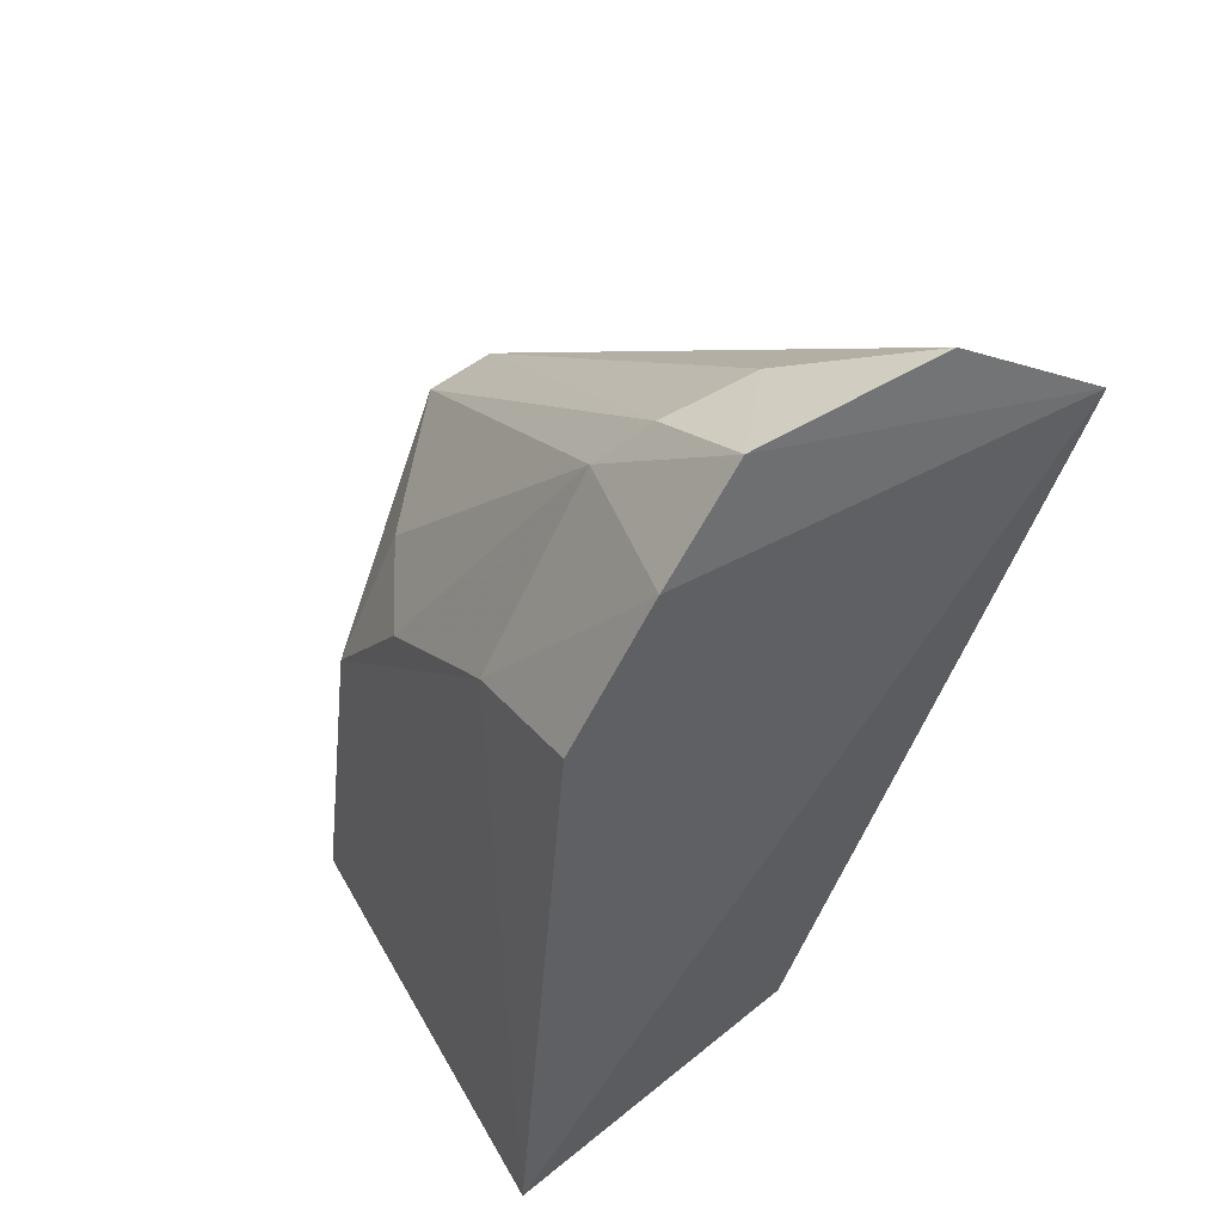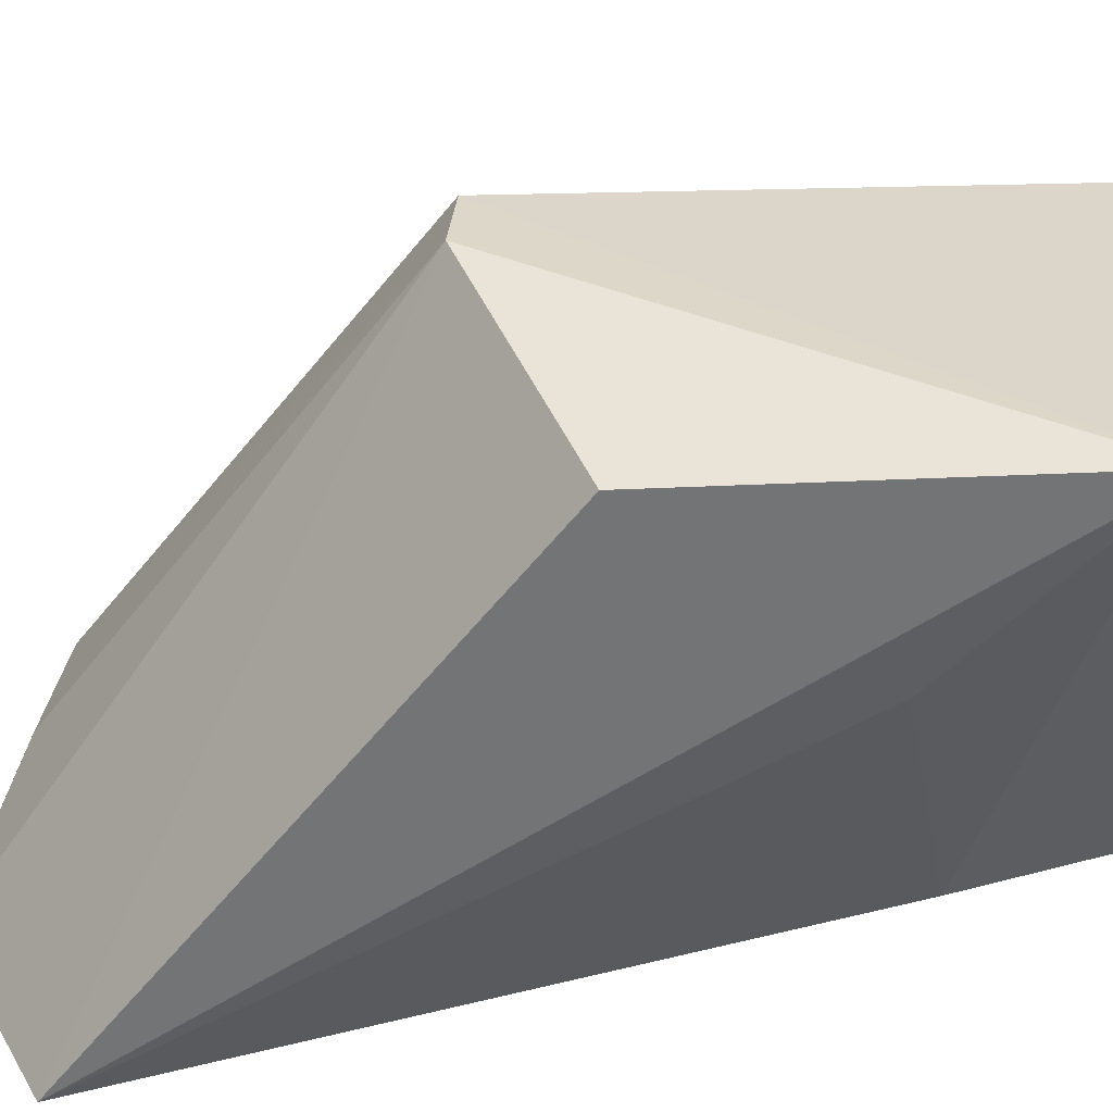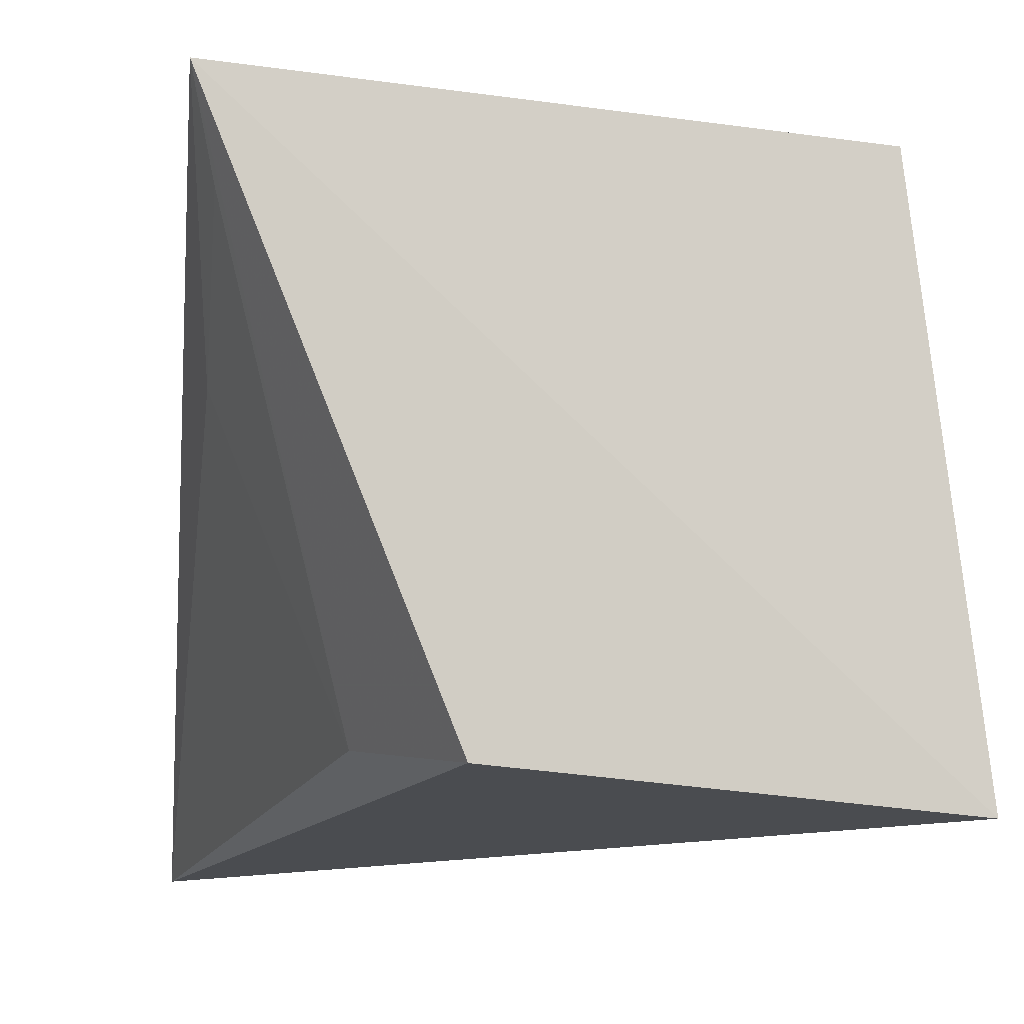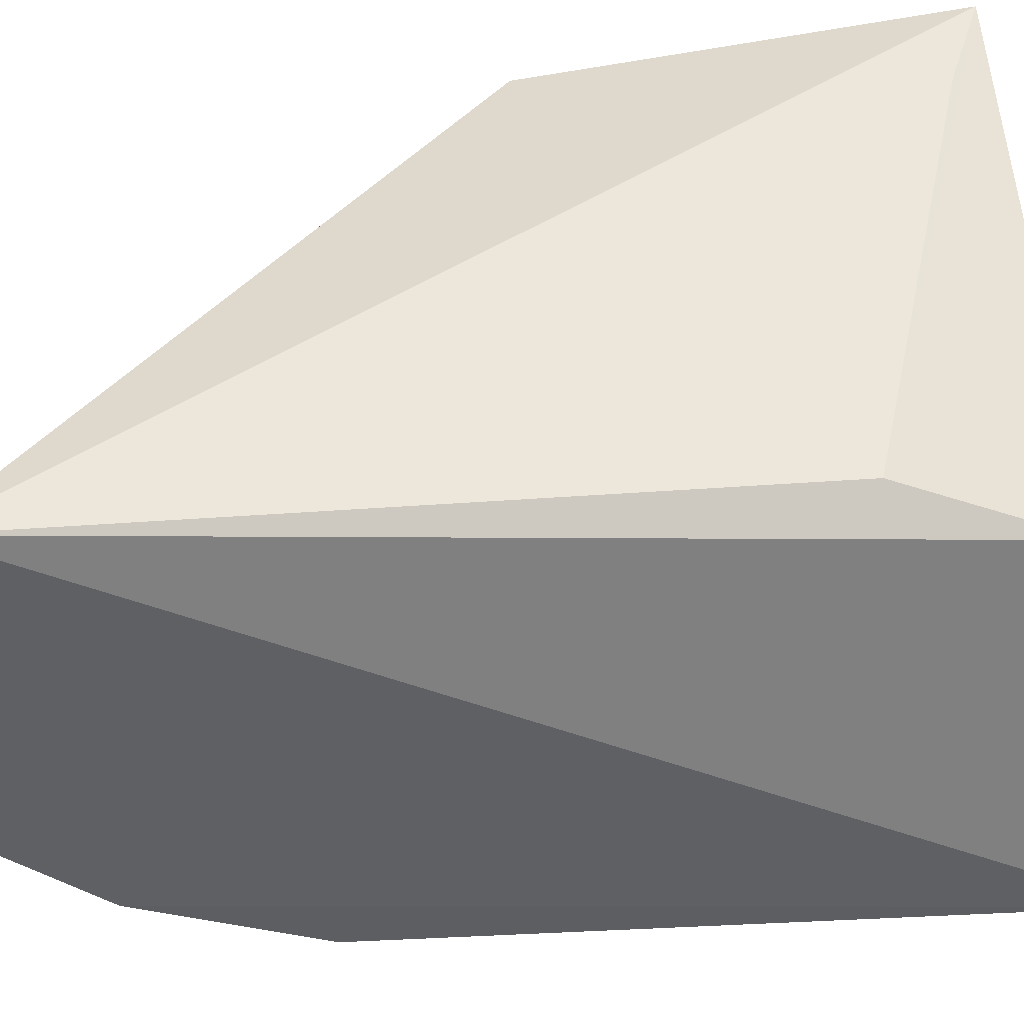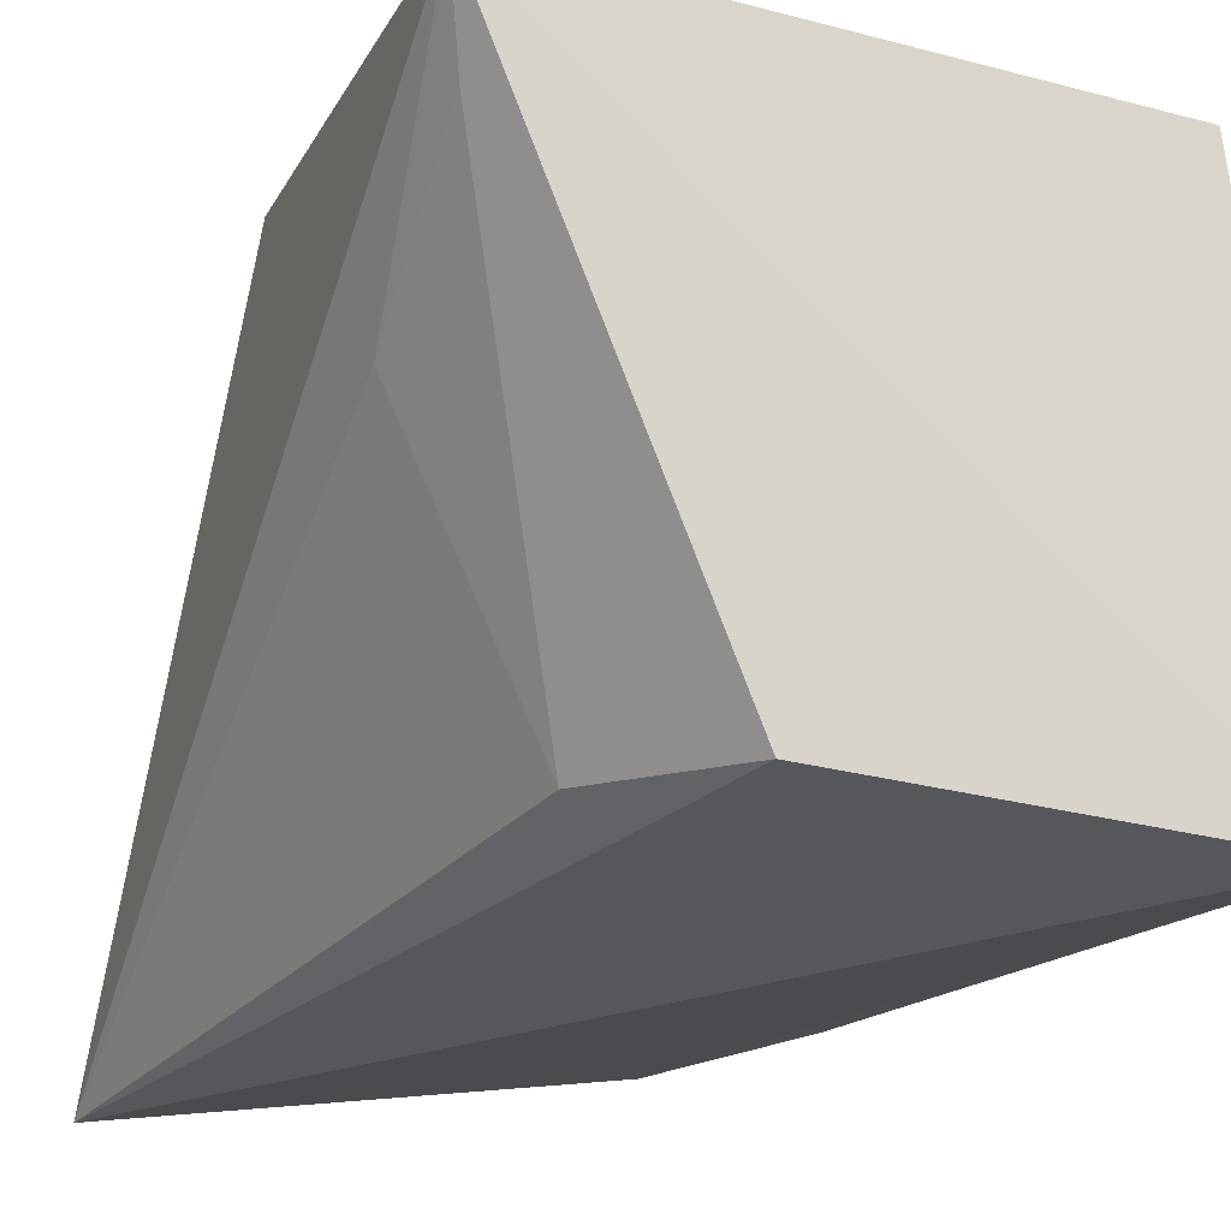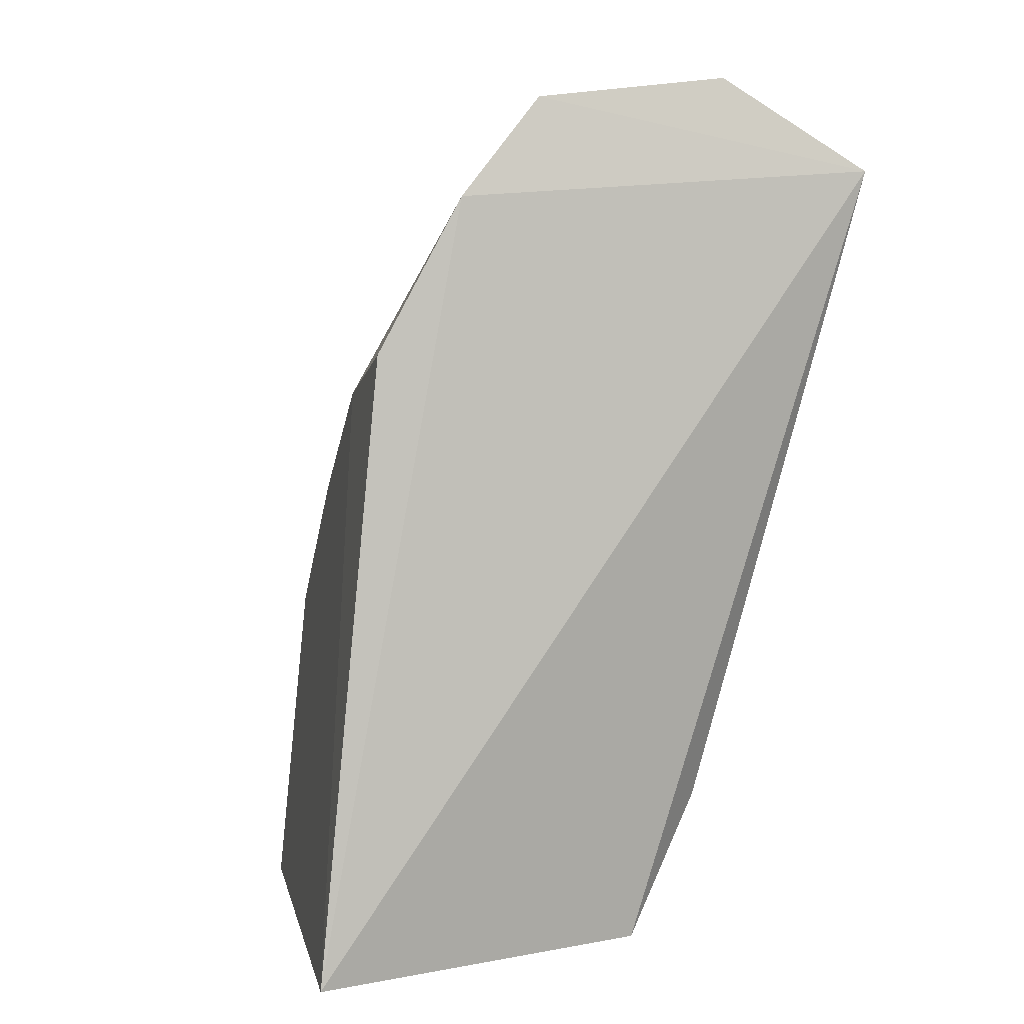
<metadata>
{"format":"obj","ext":"obj","renderer":"f3d","projection":"perspective","resolution":1024,"background":"white","views":[{"elev":47.5,"azim":-35.4,"up":"+Z"},{"elev":35.2,"azim":93.2,"up":"+Y"},{"elev":-5.7,"azim":175.3,"up":"+Y"},{"elev":-52.1,"azim":99.5,"up":"+Y"},{"elev":-16.4,"azim":160.4,"up":"+Y"},{"elev":4.0,"azim":-18.2,"up":"+Z"}]}
</metadata>
<code>
v -0.01753 0.03107 0.08507
v -0.01238 0.02982 0.08174
v -0.02004 0.05167 0.07121
v -0.03056 0.04811 0.05292
v -0.03254 0.03198 0.05228
v -0.01348 0.05009 0.0535
v -0.02997 0.03715 0.07356
v -0.02734 0.03158 0.08059
v -0.01317 0.04919 0.06718
v -0.02281 0.05138 0.07113
v -0.02013 0.03327 0.05292
v -0.02439 0.03176 0.08422
v -0.0303 0.03209 0.07499
v -0.02956 0.04733 0.06475
v -0.01749 0.03365 0.05818
v -0.021 0.03534 0.08294
v -0.02578 0.03718 0.08032
v -0.01384 0.04298 0.05974
v -0.02439 0.03582 0.08235
v -0.0295 0.04332 0.06965
v -0.01408 0.0472 0.05456
v -0.02718 0.0469 0.07002
f 1 2 3
f 6 5 4
f 7 4 5
f 8 5 2
f 9 6 3
f 9 3 2
f 9 2 6
f 10 6 4
f 10 3 6
f 11 2 5
f 11 5 6
f 12 8 2
f 12 2 1
f 13 8 7
f 13 7 5
f 13 5 8
f 14 10 4
f 14 4 7
f 15 11 6
f 15 2 11
f 16 12 1
f 16 1 3
f 17 7 8
f 17 8 12
f 18 6 2
f 18 2 15
f 19 16 3
f 19 3 10
f 19 10 17
f 19 17 12
f 19 12 16
f 20 14 7
f 20 7 17
f 21 18 15
f 21 15 6
f 21 6 18
f 22 20 17
f 22 17 10
f 22 10 14
f 22 14 20

</code>
